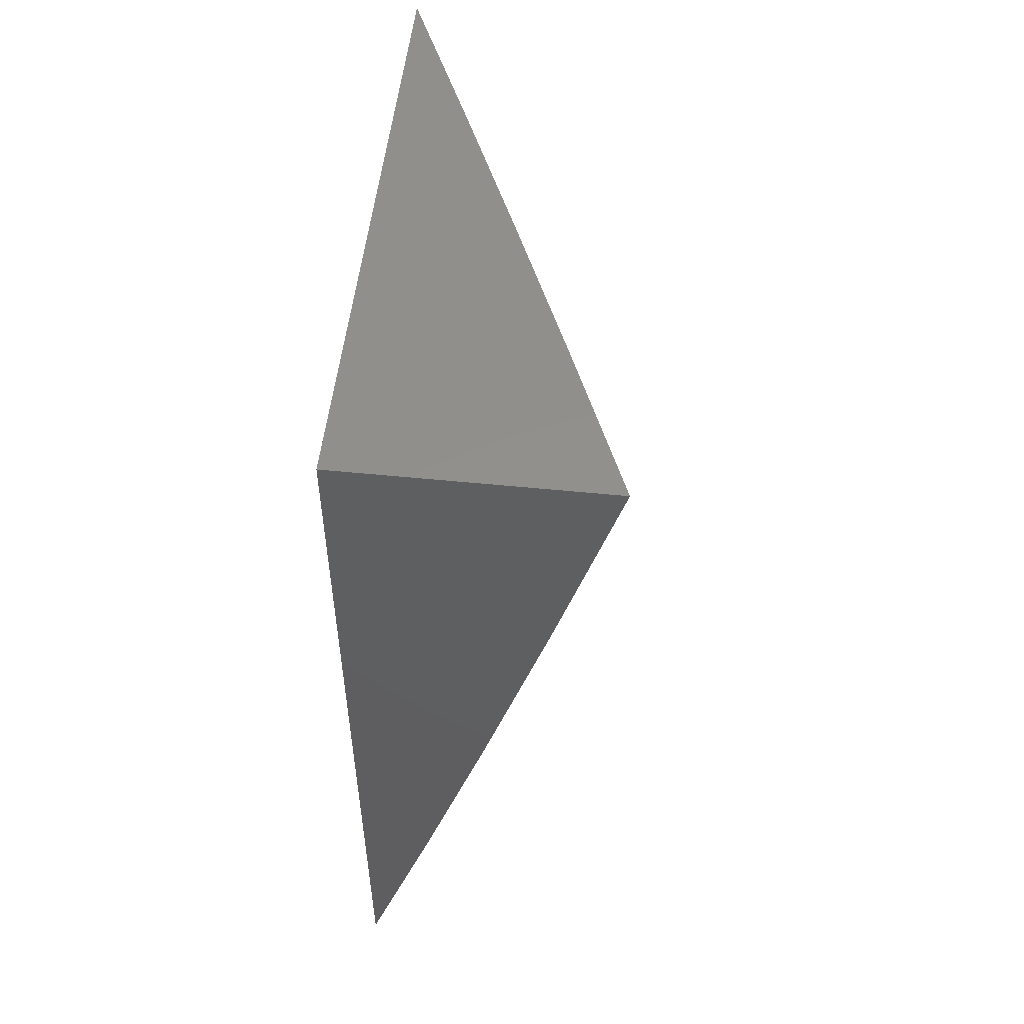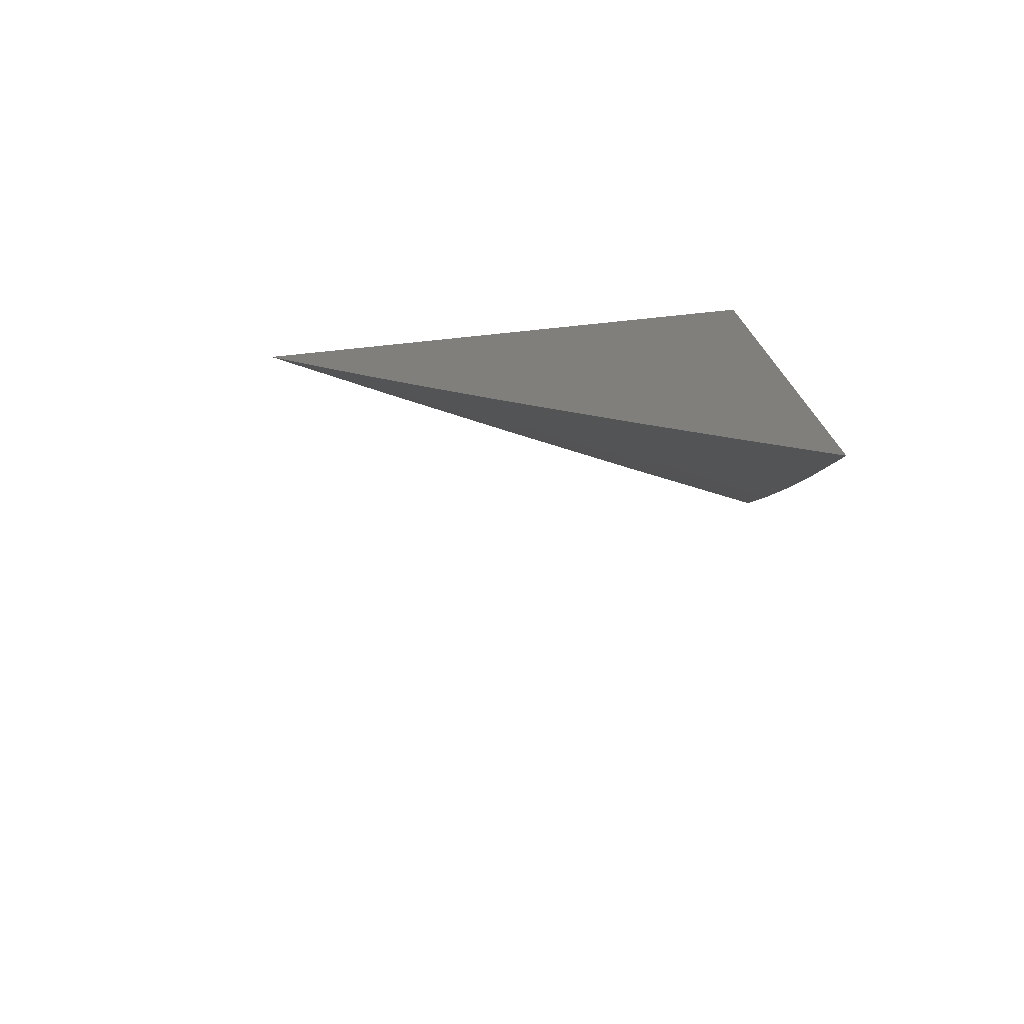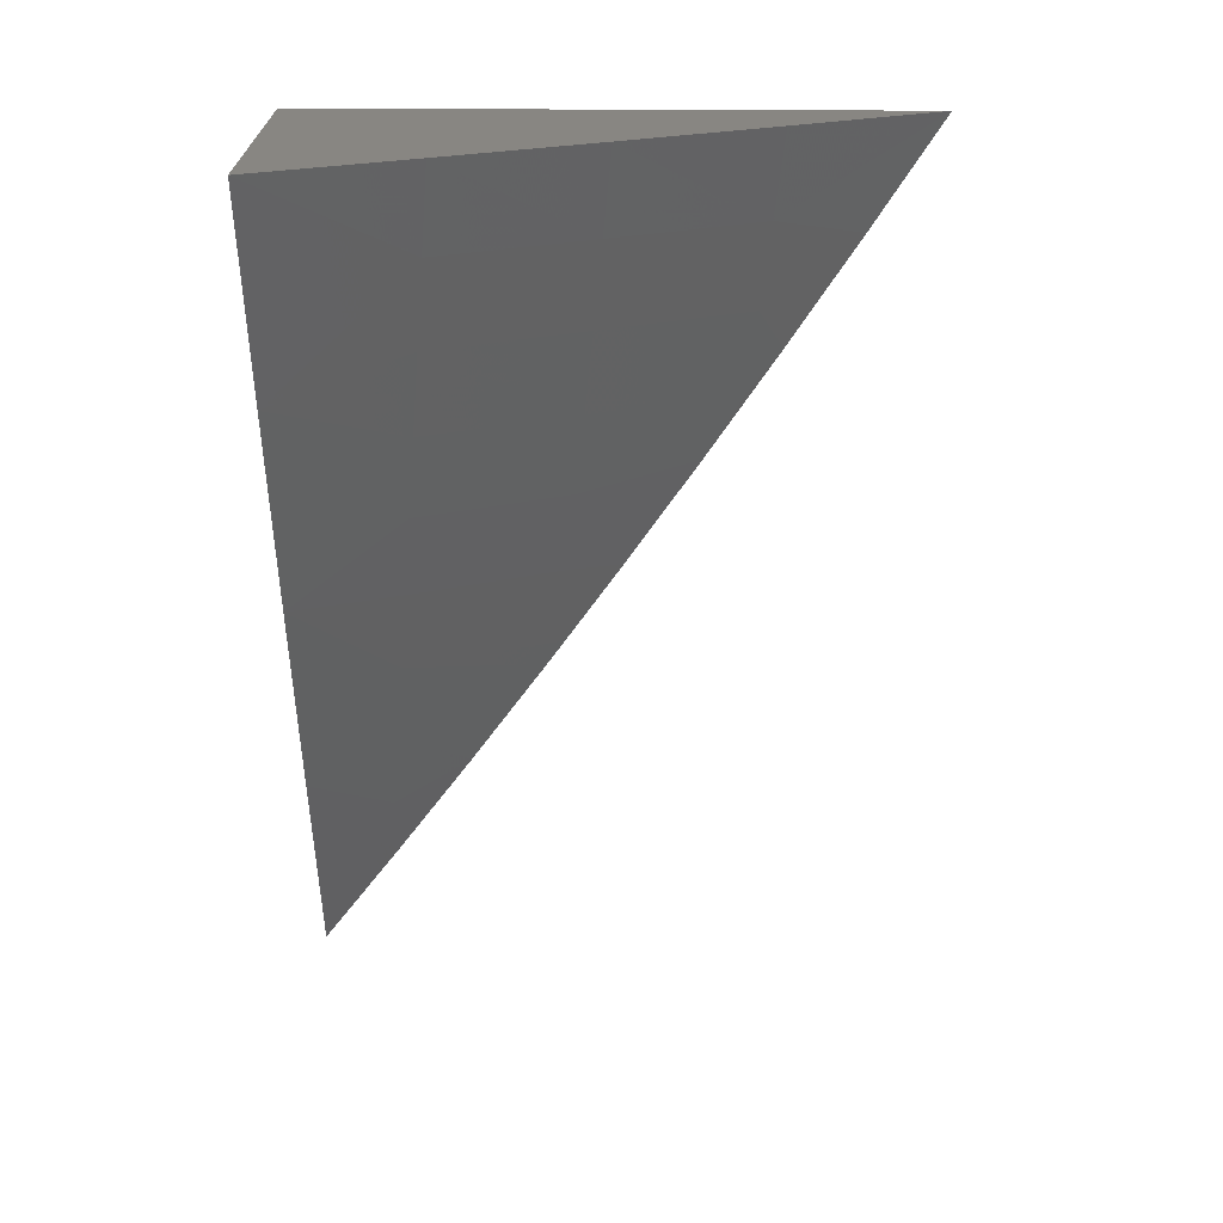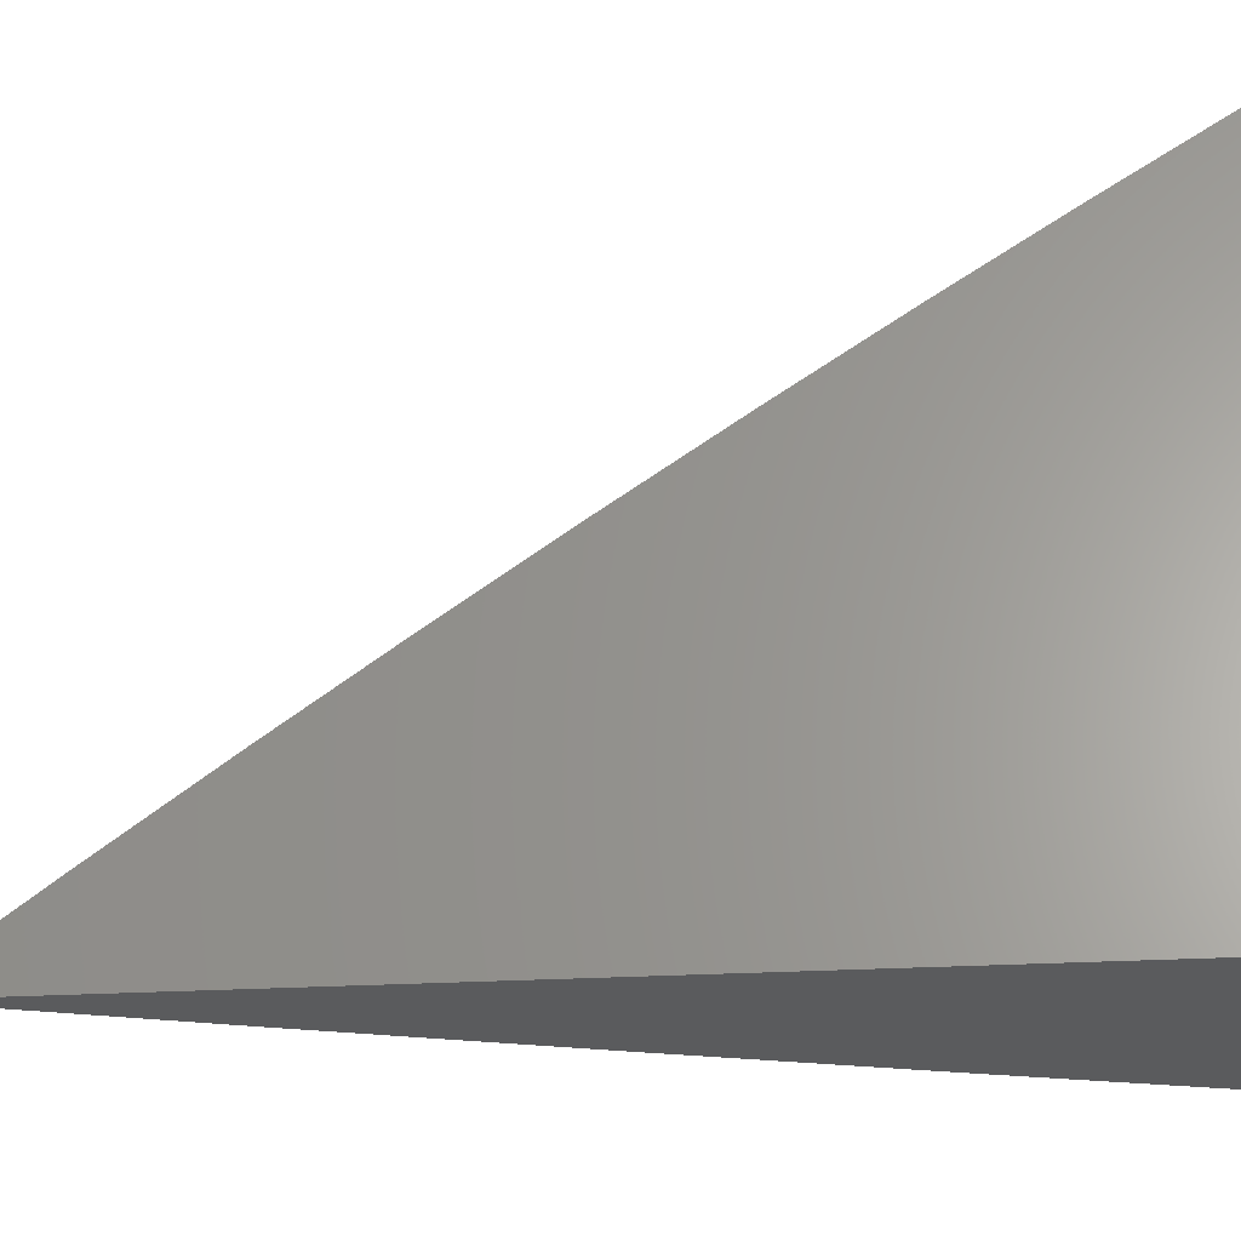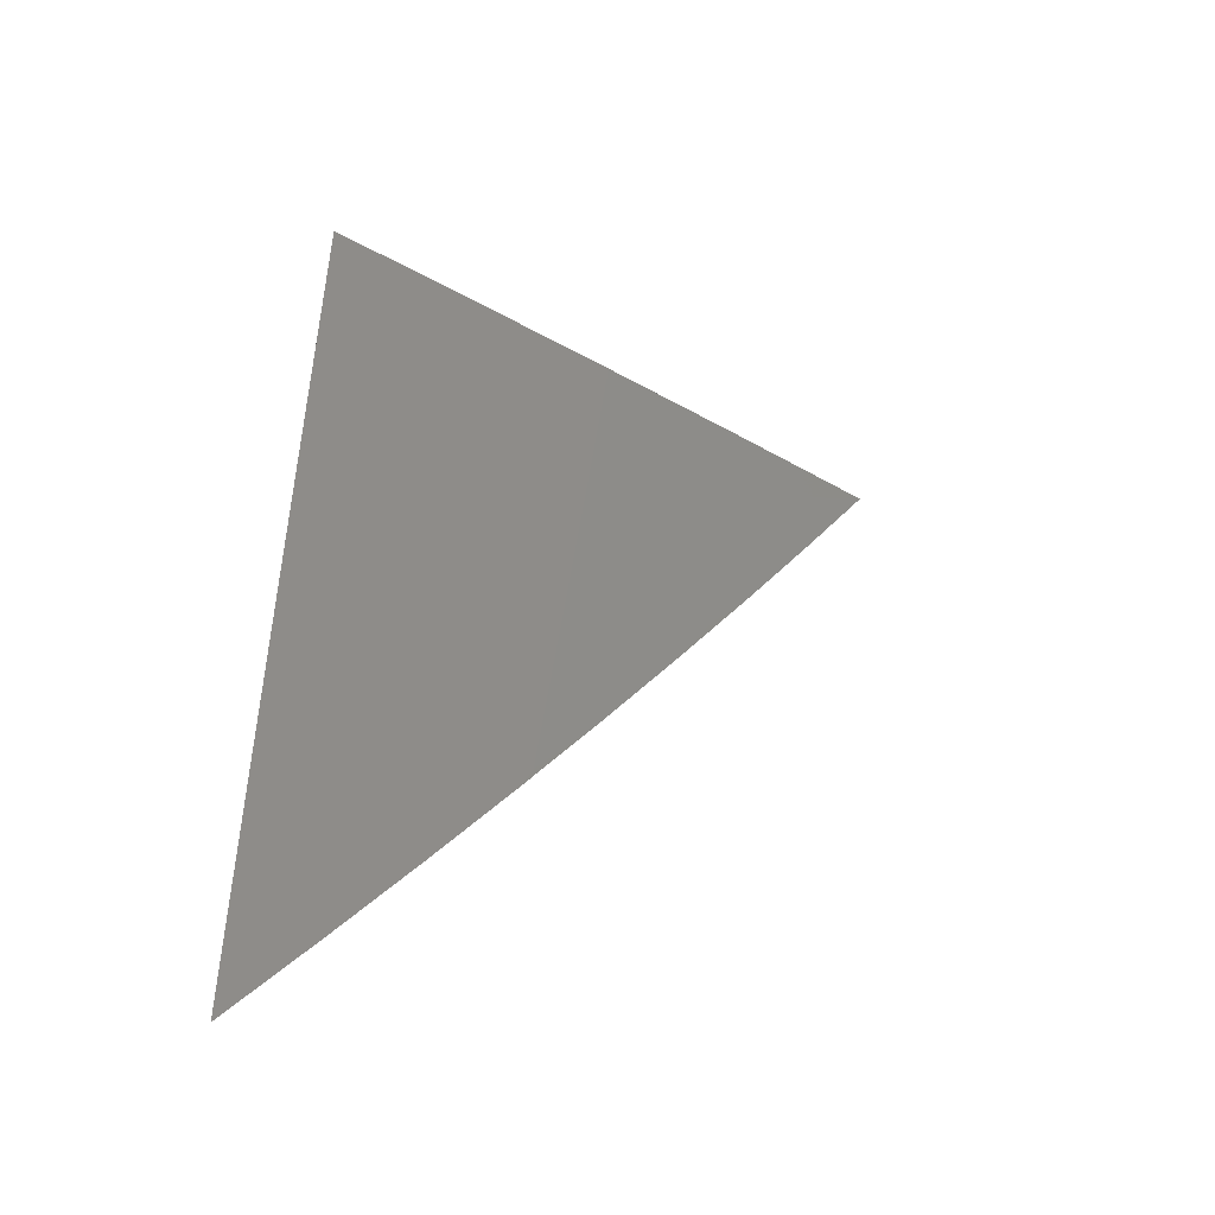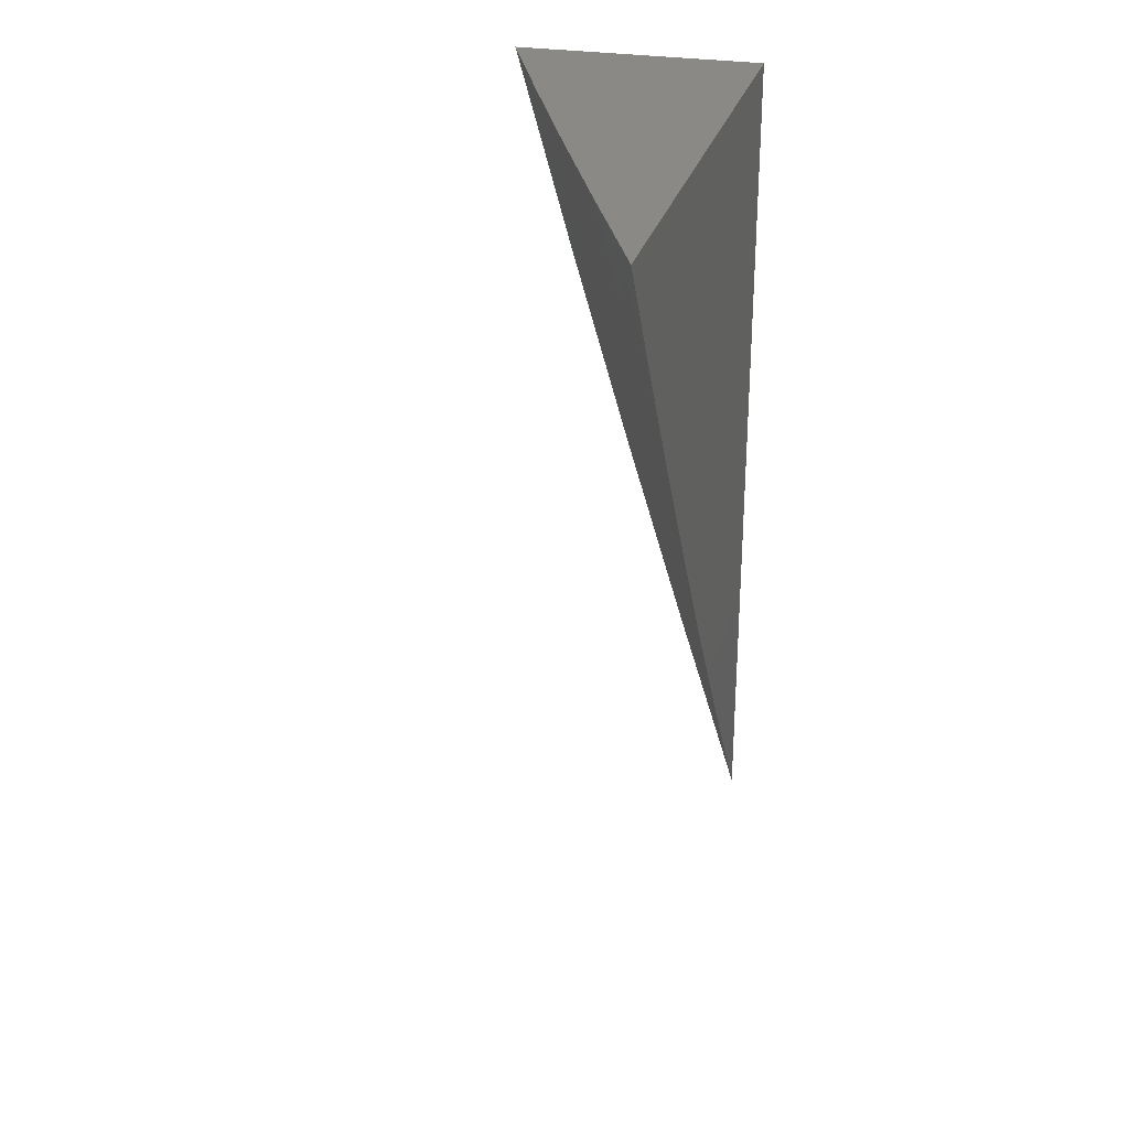
<metadata>
{"format":"stl","ext":"stl","renderer":"f3d","projection":"perspective","resolution":1024,"background":"white","views":[{"elev":52.7,"azim":6.2,"up":"+Z"},{"elev":-75.7,"azim":-84.1,"up":"+Z"},{"elev":23.9,"azim":91.0,"up":"+Z"},{"elev":-26.6,"azim":-84.7,"up":"+Y"},{"elev":-53.8,"azim":82.9,"up":"+Z"},{"elev":28.2,"azim":-165.6,"up":"+Z"}]}
</metadata>
<code>
# stl→obj: 34 verts, 64 faces
v 10 4.254 -3.053
v 10 4.287 -3
v 10.02 4.212 -3.042
v 10.03 4.216 -3
v 10.06 4.144 -3
v 10.05 4.14 -3.042
v 10.09 4.072 -3
v 10.08 4.068 -3.042
v 10.12 4 -3
v 10.09 4 -3.104
v 10.06 4 -3.207
v 10.05 4.056 -3.167
v 10.06 4.06 -3.126
v 10.07 4.064 -3.085
v 10.03 4.131 -3.126
v 10.04 4.136 -3.085
v 10 4.203 -3.126
v 10.01 4.207 -3.085
v 10 4.219 -3.106
v 10.03 4 -3.31
v 10.03 4.047 -3.249
v 10.04 4.051 -3.208
v 10.01 4.123 -3.208
v 10.02 4.127 -3.167
v 10 4.148 -3.21
v 10 4.184 -3.158
v 10 4 -3.413
v 10 4.038 -3.363
v 10.01 4.038 -3.331
v 10.02 4.043 -3.29
v 10 4.075 -3.312
v 10 4.112 -3.261
v 10 4.118 -3.249
v 10 4 -3
f 1 2 3
f 3 2 4
f 3 4 5
f 3 5 6
f 6 5 7
f 6 7 8
f 8 7 9
f 8 9 10
f 11 12 10
f 10 12 13
f 10 13 14
f 14 13 15
f 14 15 16
f 16 15 17
f 16 17 18
f 18 17 19
f 18 19 1
f 20 21 11
f 11 21 22
f 11 22 12
f 12 22 23
f 12 23 24
f 24 23 25
f 24 25 26
f 27 28 20
f 20 28 29
f 20 29 30
f 30 29 31
f 30 31 32
f 28 31 29
f 25 33 32
f 32 33 21
f 32 21 30
f 30 21 20
f 19 17 26
f 26 17 15
f 26 15 24
f 24 15 13
f 24 13 12
f 18 1 3
f 18 3 6
f 16 18 6
f 14 16 8
f 8 16 6
f 33 25 23
f 21 33 22
f 22 33 23
f 10 14 8
f 27 20 34
f 34 20 11
f 34 11 10
f 10 9 34
f 9 7 34
f 34 7 5
f 34 5 4
f 4 2 34
f 2 1 34
f 34 1 19
f 34 19 26
f 26 25 34
f 34 25 32
f 34 32 31
f 31 28 34
f 34 28 27

</code>
